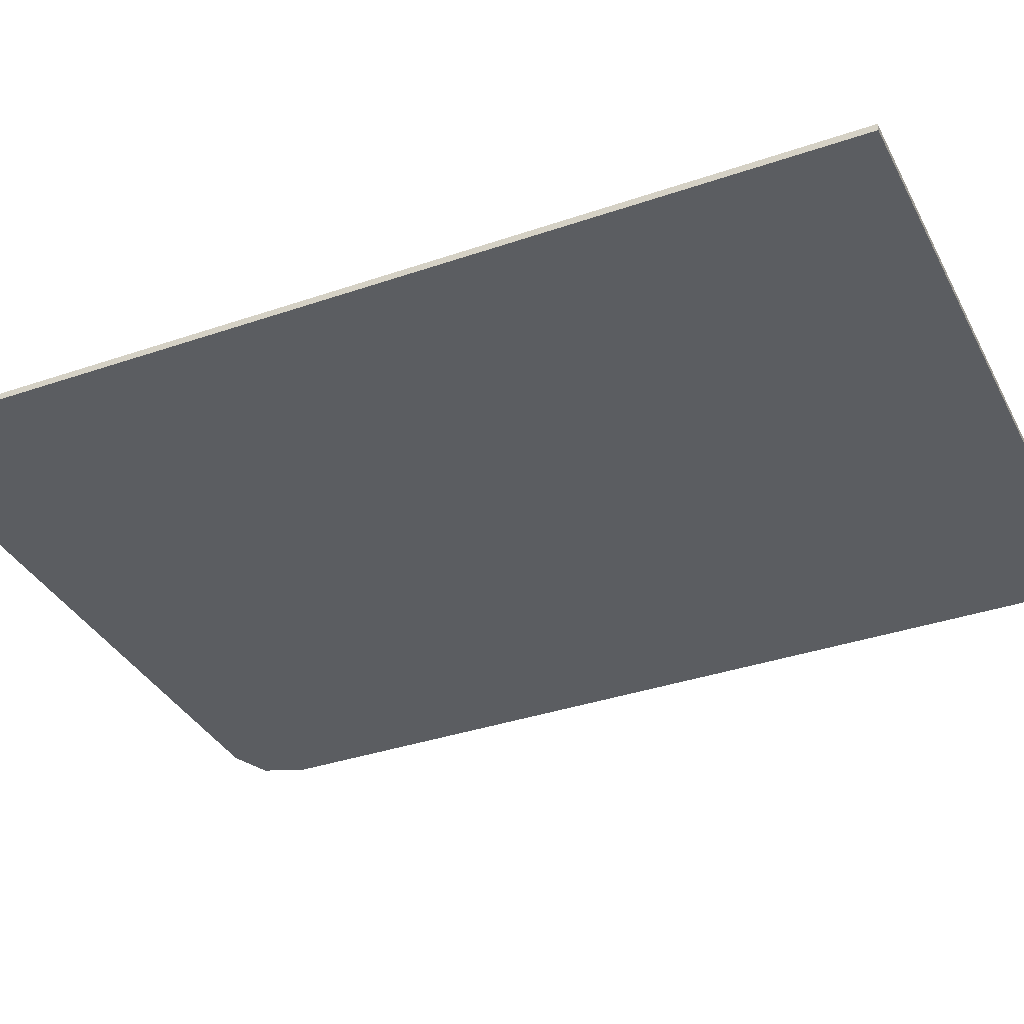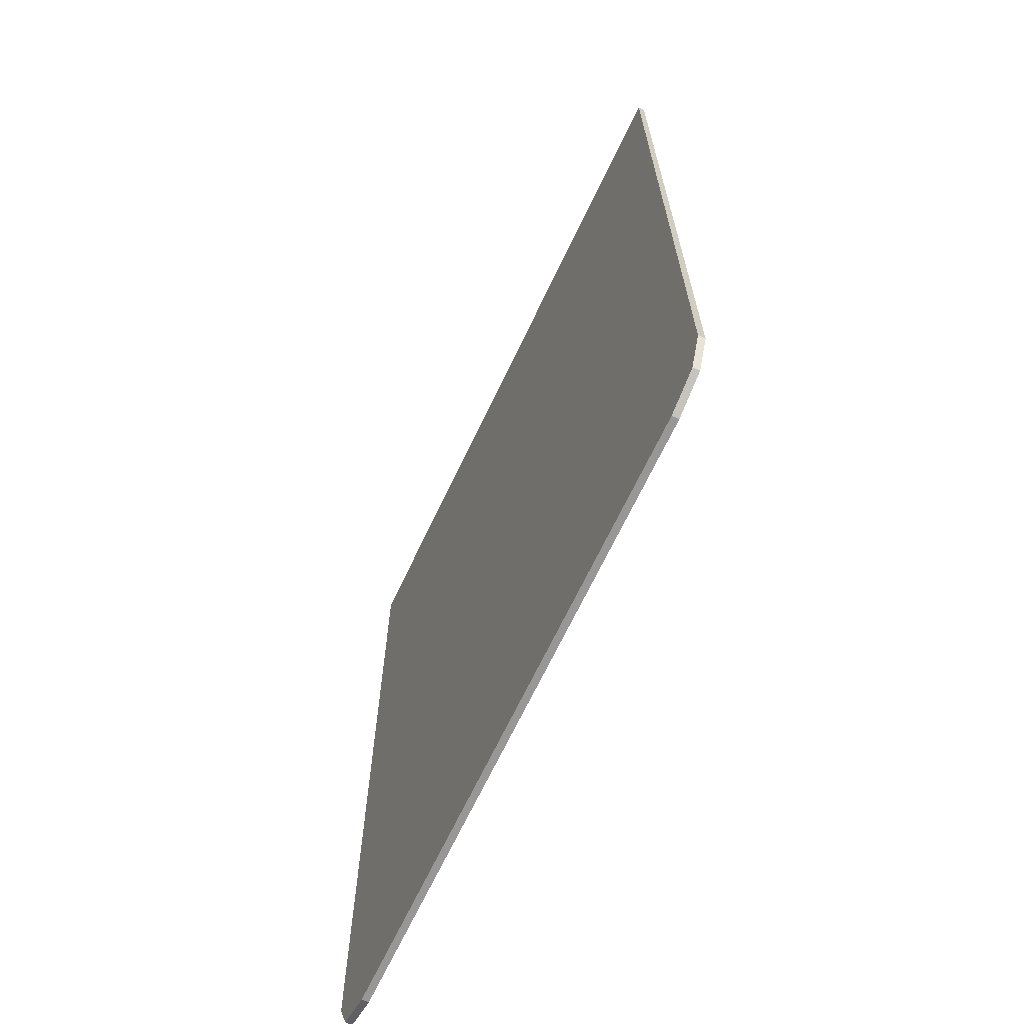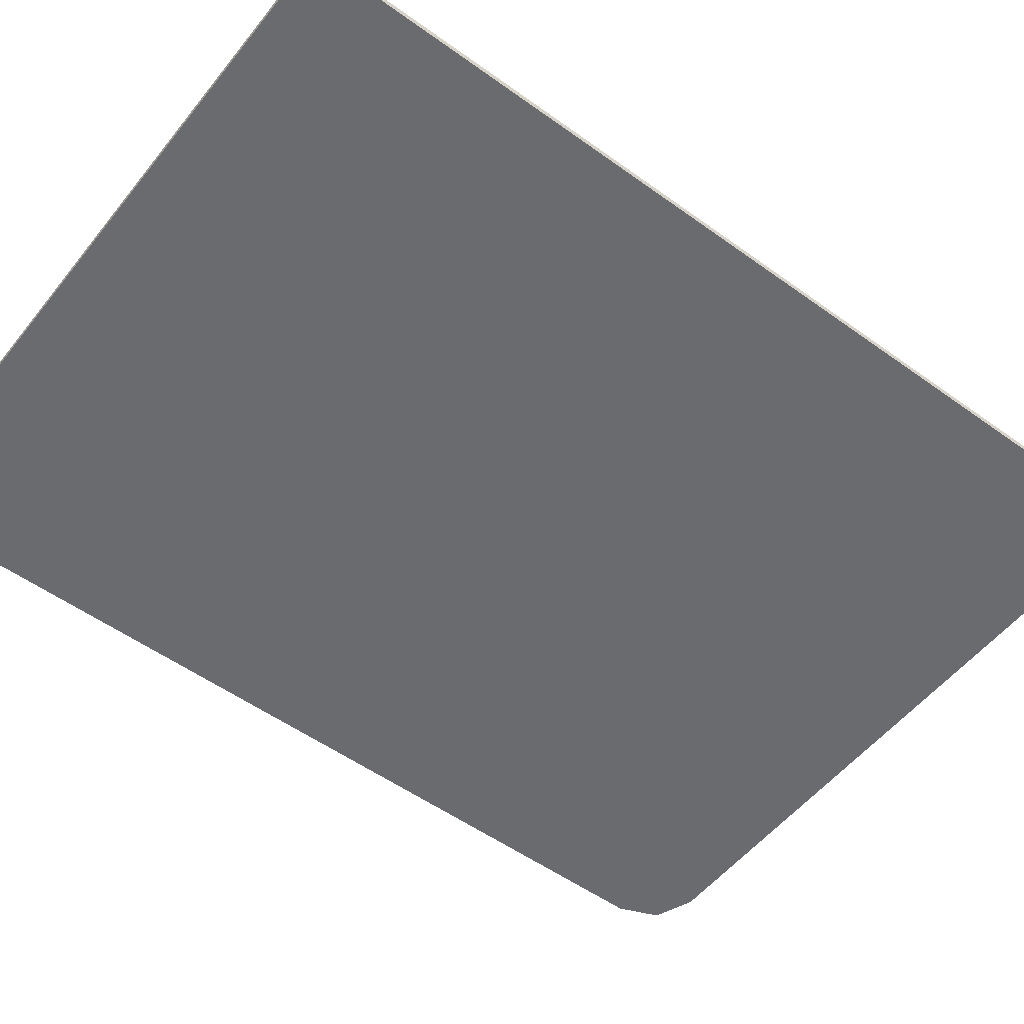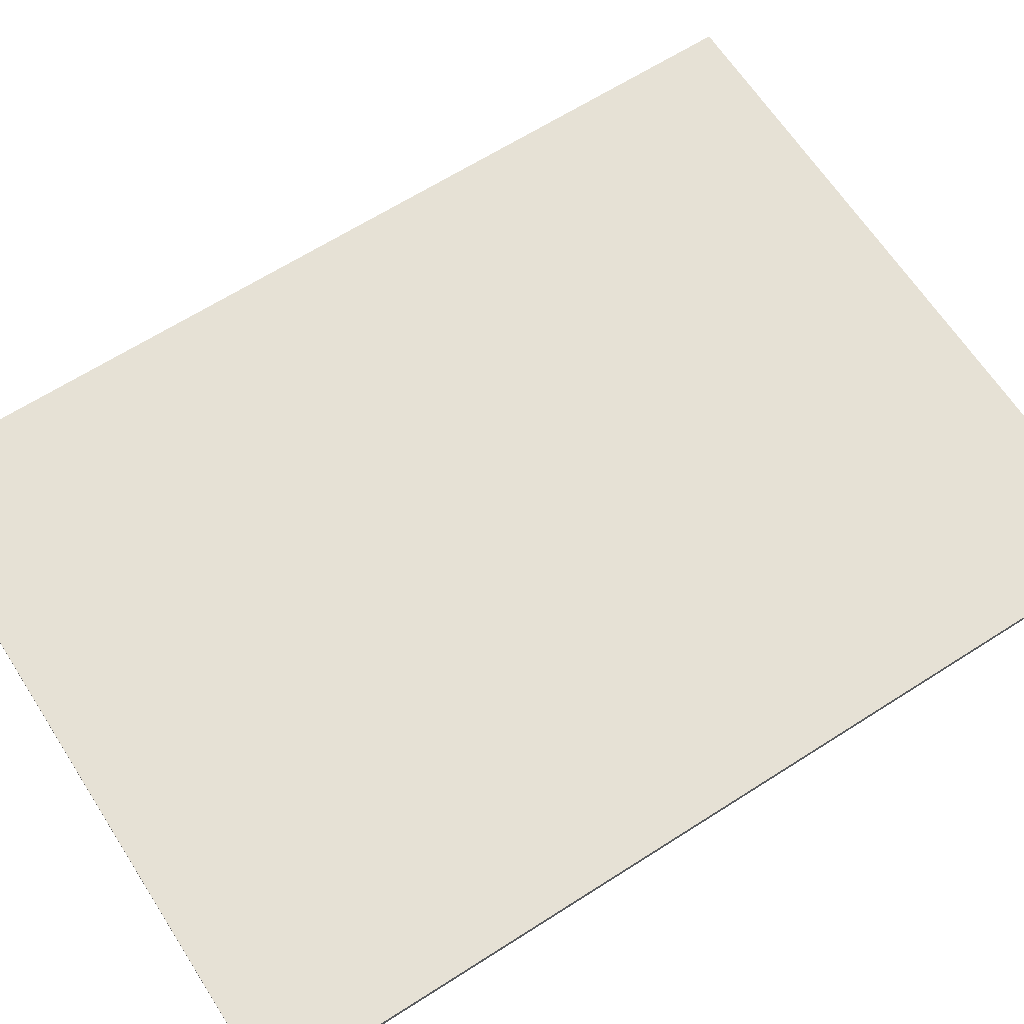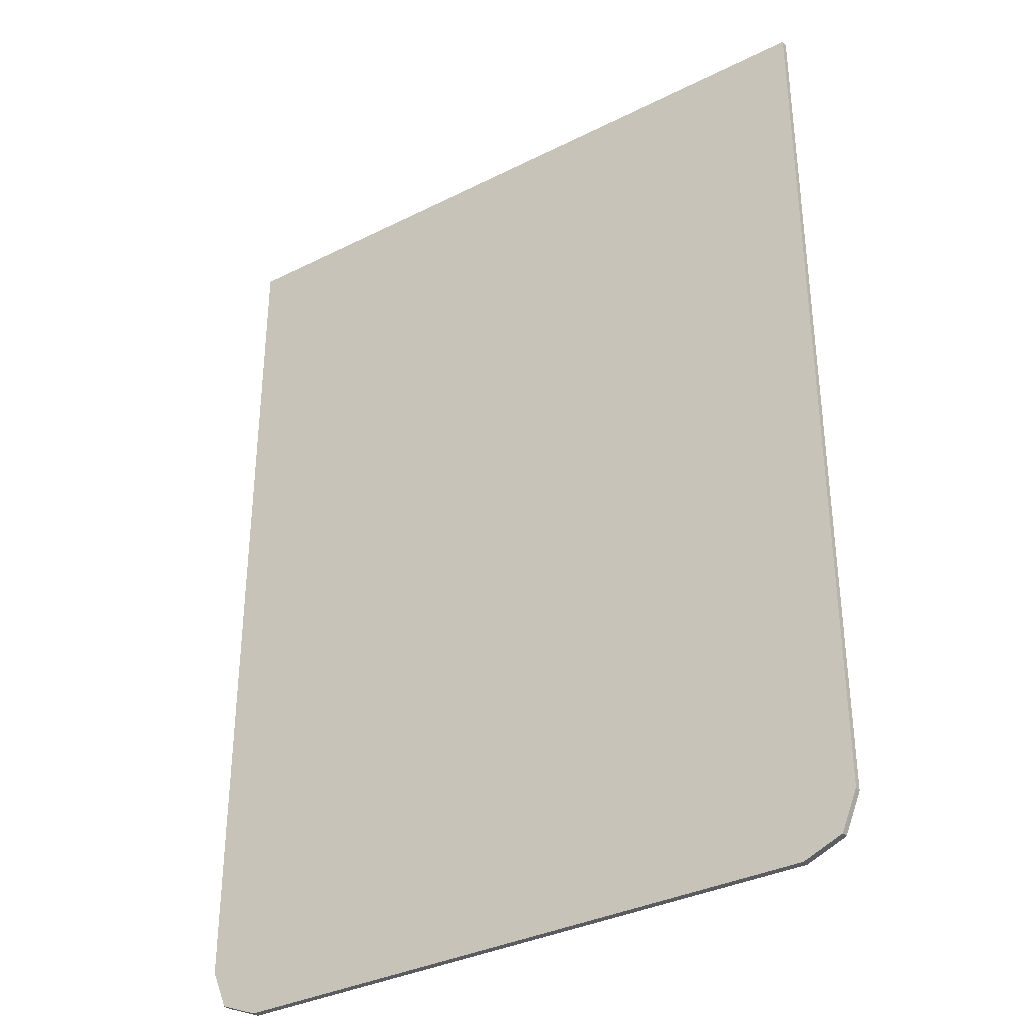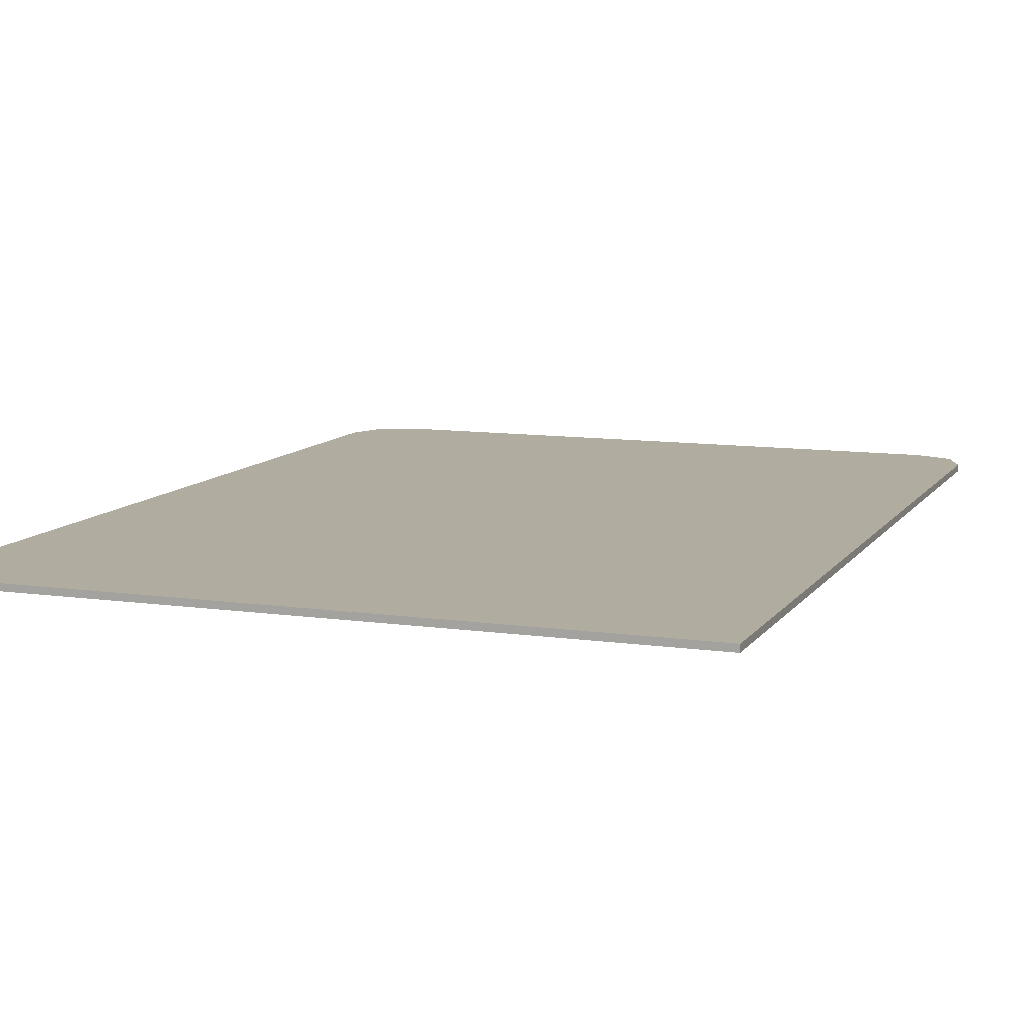
<metadata>
{"format":"obj","ext":"obj","renderer":"f3d","projection":"perspective","resolution":1024,"background":"white","views":[{"elev":-35.5,"azim":-65.5,"up":"+Y"},{"elev":-68.2,"azim":64.6,"up":"+Z"},{"elev":-53.4,"azim":52.4,"up":"+Y"},{"elev":64.7,"azim":-122.8,"up":"+Y"},{"elev":-34.6,"azim":-146.0,"up":"+Z"},{"elev":10.0,"azim":20.4,"up":"+Y"}]}
</metadata>
<code>
v 0.65 0 0.85
v 0.65 0 -0.8
v -0.65 0 -0.8
v -0.65 0 0.85
v -0.65 -0.0125 0.85
v 0.65 -0.0125 0.85
v 0.65 0 0.85
v -0.65 0 0.85
v -0.65 0 0.85
v -0.65 0 -0.8
v -0.65 -0.0125 -0.8
v -0.65 -0.0125 0.85
v 0.65 -0.0125 0.85
v 0.65 -0.0125 -0.8
v 0.65 0 -0.8
v 0.65 0 0.85
v -0.55 0 -0.9
v 0.55 0 -0.9
v 0.55 -0.0125 -0.9
v -0.55 -0.0125 -0.9
v -0.65 0 -0.8
v 0.65 0 -0.8
v 0.55 0 -0.9
v -0.55 0 -0.9
v 0.55 0 -0.9
v 0.6207 0 -0.8707
v 0.65 0 -0.8
v 0.6207 0 -0.8707
v 0.65 0 -0.8
v 0.65 -0.0125 -0.8
v 0.6207 -0.0125 -0.8707
v 0.55 0 -0.9
v 0.6207 0 -0.8707
v 0.6207 -0.0125 -0.8707
v 0.55 -0.0125 -0.9
v -0.55 0 -0.9
v -0.6207 0 -0.8707
v -0.65 0 -0.8
v -0.6207 0 -0.8707
v -0.65 0 -0.8
v -0.65 -0.0125 -0.8
v -0.6207 -0.0125 -0.8707
v -0.55 0 -0.9
v -0.6207 0 -0.8707
v -0.6207 -0.0125 -0.8707
v -0.55 -0.0125 -0.9
v -0.4443 -0.0125 0.09862
v -0.3625 -0.0125 -0.1095
v 0 -0.0125 0.253
v 0 -0.0125 0.55
v 0 -0.0125 0.55
v -0.4451 -0.0125 0.1049
v -0.4443 -0.0125 0.09862
v -0.48 -0.0125 0.55
v -0.48 -0.0125 0.3777
v -0.4451 -0.0125 0.1049
v 0 -0.0125 0.55
v -0.3413 -0.0125 -0.1635
v -0.2504 -0.0125 -0.2944
v 0 -0.0125 -0.04397
v 0 -0.0125 0.253
v 0 -0.0125 -0.04397
v -0.2504 -0.0125 -0.2944
v -0.1747 -0.0125 -0.4036
v 0 -0.0125 -0.341
v 0 -0.0125 -0.341
v -0.1747 -0.0125 -0.4036
v -0.1156 -0.0125 -0.4565
v 0 -0.0125 0.55
v 0 -0.0125 0.67
v -0.6 -0.0125 0.67
v -0.48 -0.0125 0.55
v -0.48 -0.0125 0.3777
v -0.48 -0.0125 0.55
v -0.6 -0.0125 0.67
v -0.6 -0.0125 0.37
v 0 -0.0125 -0.341
v -0.1156 -0.0125 -0.4565
v 0 -0.0125 -0.56
v 0 -0.0125 0.253
v -0.3625 -0.0125 -0.1095
v -0.3413 -0.0125 -0.1635
v -0.6 -0.0125 0.37
v -0.5616 -0.0125 0.0691
v -0.4451 -0.0125 0.1049
v -0.48 -0.0125 0.3777
v -0.4451 -0.0125 0.1049
v -0.5616 -0.0125 0.0691
v -0.4443 -0.0125 0.09862
v -0.5616 -0.0125 0.0691
v -0.4479 -0.0125 -0.2204
v -0.3625 -0.0125 -0.1095
v -0.4443 -0.0125 0.09862
v -0.3625 -0.0125 -0.1095
v -0.4479 -0.0125 -0.2204
v -0.3413 -0.0125 -0.1635
v -0.2504 -0.0125 -0.2944
v -0.4479 -0.0125 -0.2204
v -0.2628 -0.0125 -0.4871
v -0.1747 -0.0125 -0.4036
v -0.3413 -0.0125 -0.1635
v -0.4479 -0.0125 -0.2204
v -0.2504 -0.0125 -0.2944
v -0.1156 -0.0125 -0.4565
v -0.1747 -0.0125 -0.4036
v -0.2628 -0.0125 -0.4871
v 0 -0.0125 -0.7211
v -0.1156 -0.0125 -0.4565
v 0 -0.0125 -0.7211
v 0 -0.0125 -0.56
v 0.4443 -0.0125 0.09862
v 0.3625 -0.0125 -0.1095
v 0 -0.0125 0.253
v 0 -0.0125 0.55
v 0 -0.0125 0.55
v 0.4451 -0.0125 0.1049
v 0.4443 -0.0125 0.09862
v 0.48 -0.0125 0.55
v 0.48 -0.0125 0.3777
v 0.4451 -0.0125 0.1049
v 0 -0.0125 0.55
v 0.3413 -0.0125 -0.1635
v 0.2504 -0.0125 -0.2944
v 0 -0.0125 -0.04397
v 0 -0.0125 0.253
v 0 -0.0125 -0.04397
v 0.2504 -0.0125 -0.2944
v 0.1747 -0.0125 -0.4036
v 0 -0.0125 -0.341
v 0 -0.0125 -0.341
v 0.1747 -0.0125 -0.4036
v 0.1156 -0.0125 -0.4565
v 0 -0.0125 0.55
v 0 -0.0125 0.67
v 0.6 -0.0125 0.67
v 0.48 -0.0125 0.55
v 0.48 -0.0125 0.3777
v 0.48 -0.0125 0.55
v 0.6 -0.0125 0.67
v 0.6 -0.0125 0.37
v 0 -0.0125 -0.341
v 0.1156 -0.0125 -0.4565
v 0 -0.0125 -0.56
v 0 -0.0125 0.253
v 0.3625 -0.0125 -0.1095
v 0.3413 -0.0125 -0.1635
v 0.6 -0.0125 0.37
v 0.5616 -0.0125 0.0691
v 0.4451 -0.0125 0.1049
v 0.48 -0.0125 0.3777
v 0.4451 -0.0125 0.1049
v 0.5616 -0.0125 0.0691
v 0.4443 -0.0125 0.09862
v 0.5616 -0.0125 0.0691
v 0.4479 -0.0125 -0.2204
v 0.3625 -0.0125 -0.1095
v 0.4443 -0.0125 0.09862
v 0.3625 -0.0125 -0.1095
v 0.4479 -0.0125 -0.2204
v 0.3413 -0.0125 -0.1635
v 0.2504 -0.0125 -0.2944
v 0.4479 -0.0125 -0.2204
v 0.2628 -0.0125 -0.4871
v 0.1747 -0.0125 -0.4036
v 0.3413 -0.0125 -0.1635
v 0.4479 -0.0125 -0.2204
v 0.2504 -0.0125 -0.2944
v 0.1156 -0.0125 -0.4565
v 0.1747 -0.0125 -0.4036
v 0.2628 -0.0125 -0.4871
v 0 -0.0125 -0.7211
v 0.1156 -0.0125 -0.4565
v 0 -0.0125 -0.7211
v 0 -0.0125 -0.56
v -0.55 -0.0125 -0.8
v -0.65 -0.0125 -0.8
v -0.6207 -0.0125 -0.8707
v -0.55 -0.0125 -0.8
v -0.6207 -0.0125 -0.8707
v -0.55 -0.0125 -0.9
v 0.55 -0.0125 -0.8
v 0.55 -0.0125 -0.9
v 0.6207 -0.0125 -0.8707
v 0.55 -0.0125 -0.8
v 0.6207 -0.0125 -0.8707
v 0.65 -0.0125 -0.8
v -0.55 -0.0125 -0.9
v 0.55 -0.0125 -0.9
v 0.55 -0.0125 -0.8
v -0.55 -0.0125 -0.8
v 0 -0.0125 -0.7211
v -0.2628 -0.0125 -0.4871
v -0.55 -0.0125 -0.8
v 0 -0.0125 -0.8
v -0.65 -0.0125 -0.25
v -0.65 -0.0125 -0.8
v -0.2628 -0.0125 -0.4871
v -0.4479 -0.0125 -0.2204
v -0.4479 -0.0125 -0.2204
v -0.5616 -0.0125 0.0691
v -0.65 -0.0125 0.05
v -0.65 -0.0125 -0.25
v -0.65 -0.0125 0.4
v -0.65 -0.0125 0.05
v -0.5616 -0.0125 0.0691
v -0.6 -0.0125 0.38
v -0.6 -0.0125 0.38
v -0.6 -0.0125 0.67
v -0.65 -0.0125 0.85
v -0.65 -0.0125 0.4
v 0 -0.0125 -0.8
v 0.55 -0.0125 -0.8
v 0.2628 -0.0125 -0.4871
v 0 -0.0125 -0.7211
v 0.4479 -0.0125 -0.2204
v 0.2628 -0.0125 -0.4871
v 0.65 -0.0125 -0.8
v 0.65 -0.0125 -0.25
v 0.65 -0.0125 -0.25
v 0.65 -0.0125 0.05
v 0.5616 -0.0125 0.0691
v 0.4479 -0.0125 -0.2204
v 0.6 -0.0125 0.38
v 0.5616 -0.0125 0.0691
v 0.65 -0.0125 0.05
v 0.65 -0.0125 0.4
v 0.65 -0.0125 0.4
v 0.65 -0.0125 0.85
v 0.6 -0.0125 0.67
v 0.6 -0.0125 0.38
v -0.6 -0.0125 0.67
v 0.6 -0.0125 0.67
v 0.65 -0.0125 0.85
v -0.65 -0.0125 0.85
v -0.65 -0.0125 -0.8
v -0.55 -0.0125 -0.8
v -0.2628 -0.0125 -0.4871
v 0.65 -0.0125 -0.8
v 0.2628 -0.0125 -0.4871
v 0.55 -0.0125 -0.8
g mesh54300
f 1 2 3
f 3 4 1
f 5 6 7
f 7 8 5
f 9 10 11
f 11 12 9
f 13 14 15
f 15 16 13
f 17 18 19
f 19 20 17
f 21 22 23
f 23 24 21
g mesh54301
f 25 27 26
g mesh54303
f 28 29 30
f 30 31 28
f 32 33 34
f 34 35 32
g mesh54305
f 36 37 38
g mesh54307
f 39 41 40
f 41 39 42
f 43 45 44
f 45 43 46
g mesh54310
f 47 48 49
f 49 50 47
f 51 52 53
f 54 55 56
f 56 57 54
f 58 59 60
f 60 61 58
f 62 63 64
f 64 65 62
f 66 67 68
f 69 70 71
f 71 72 69
f 73 74 75
f 75 76 73
f 77 78 79
f 80 81 82
f 83 84 85
f 85 86 83
f 87 88 89
f 90 91 92
f 92 93 90
f 94 95 96
f 97 98 99
f 99 100 97
f 101 102 103
f 104 105 106
f 106 107 104
f 108 109 110
g mesh54312
f 111 113 112
f 113 111 114
f 115 117 116
f 118 120 119
f 120 118 121
f 122 124 123
f 124 122 125
f 126 128 127
f 128 126 129
f 130 132 131
f 133 135 134
f 135 133 136
f 137 139 138
f 139 137 140
f 141 143 142
f 144 146 145
f 147 149 148
f 149 147 150
f 151 153 152
f 154 156 155
f 156 154 157
f 158 160 159
f 161 163 162
f 163 161 164
f 165 167 166
f 168 170 169
f 170 168 171
f 172 174 173
g mesh54314
f 175 176 177
f 178 179 180
g mesh54316
f 181 182 183
f 184 185 186
f 187 188 189
f 189 190 187
f 191 192 193
f 193 194 191
f 195 196 197
f 197 198 195
f 199 200 201
f 201 202 199
f 203 204 205
f 205 206 203
f 207 208 209
f 209 210 207
f 211 212 213
f 213 214 211
f 215 216 217
f 217 218 215
f 219 220 221
f 221 222 219
f 223 224 225
f 225 226 223
f 227 228 229
f 229 230 227
f 231 232 233
f 233 234 231
f 235 236 237
f 238 239 240

</code>
